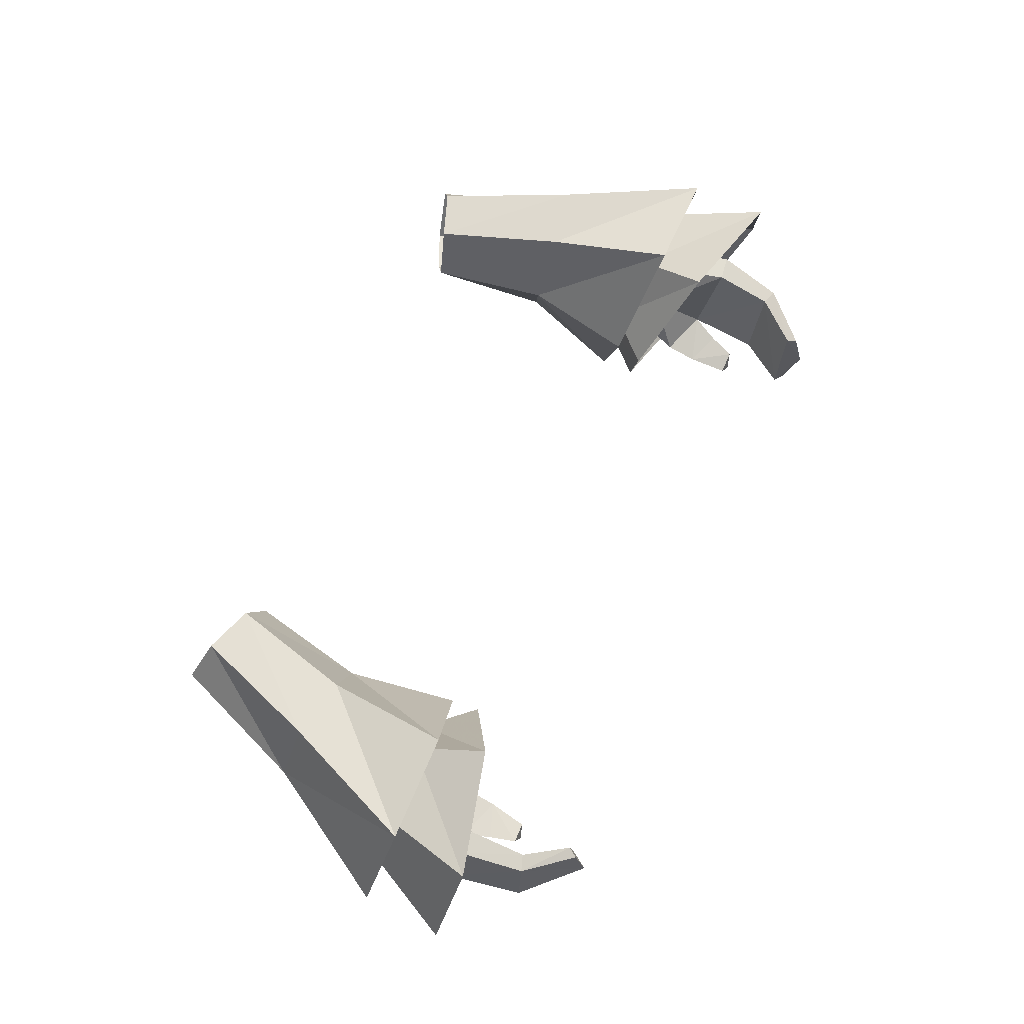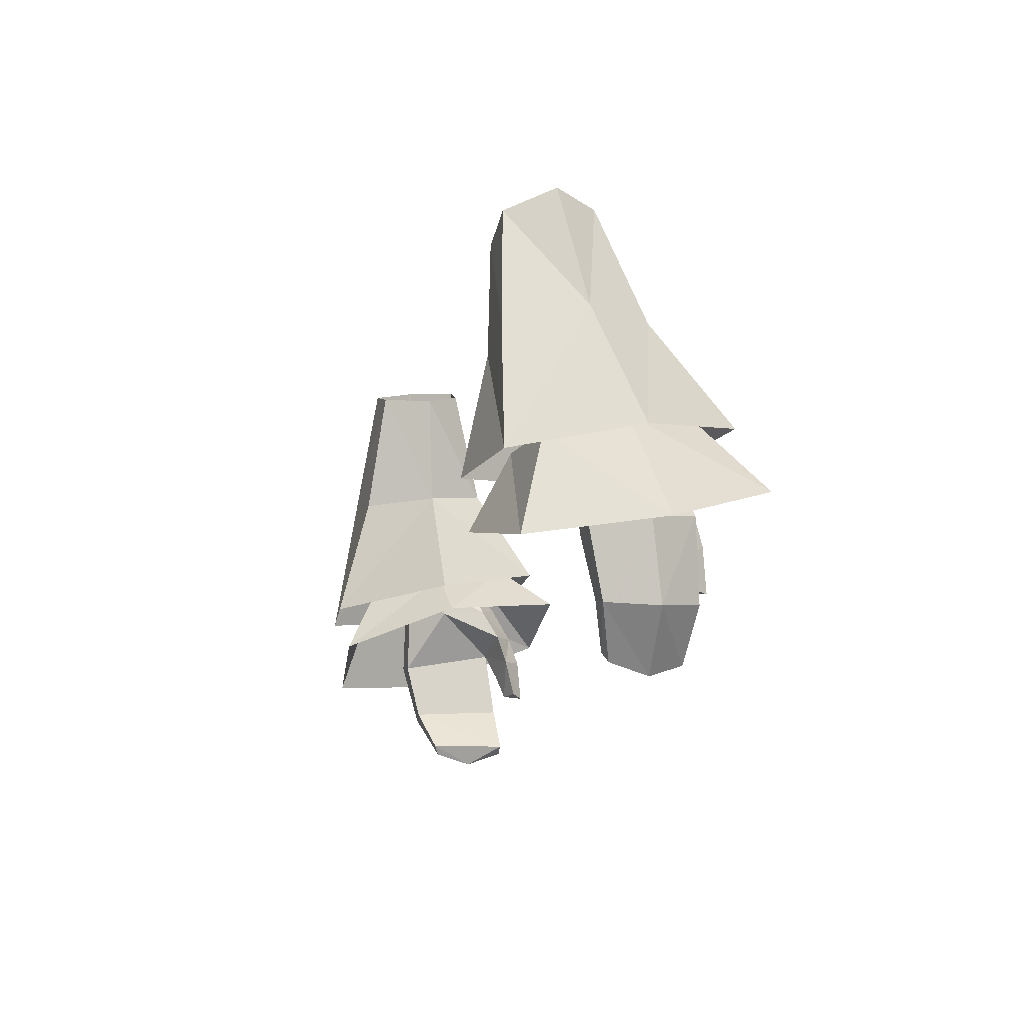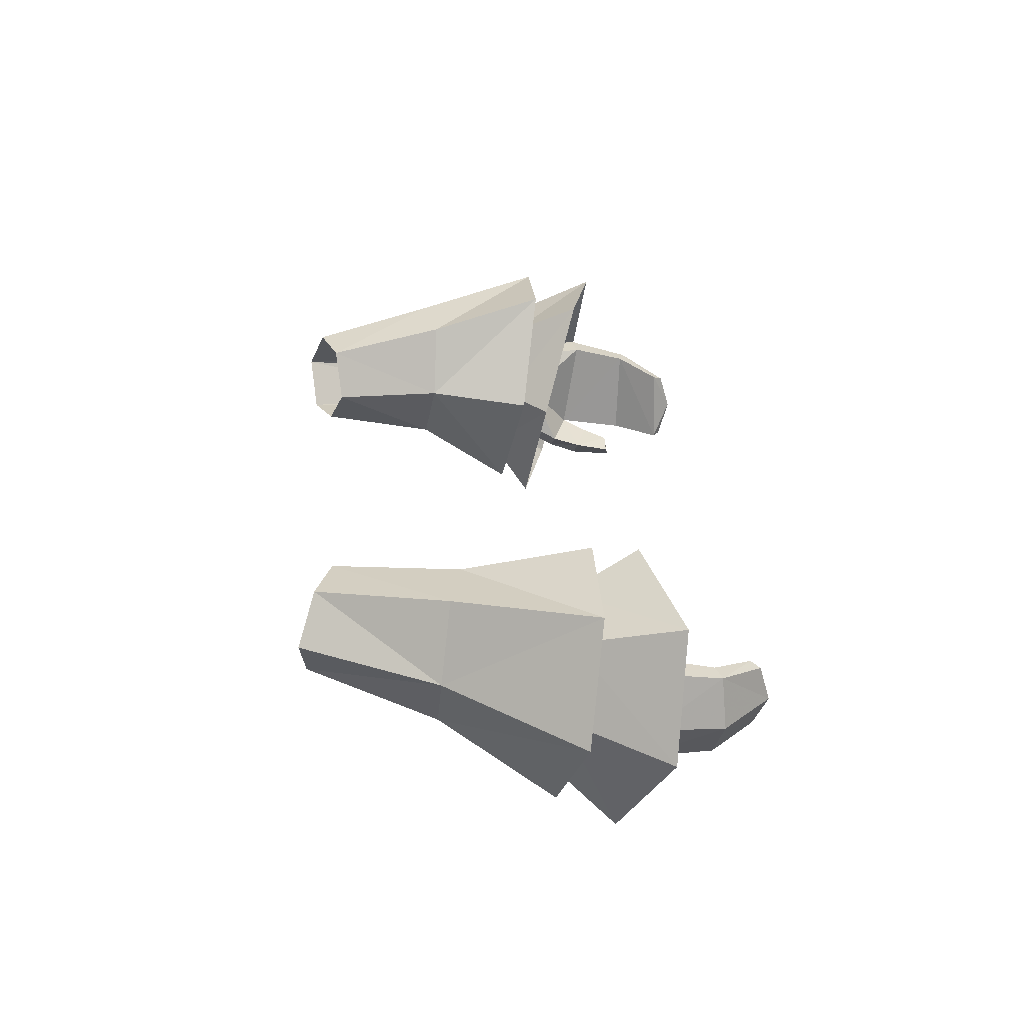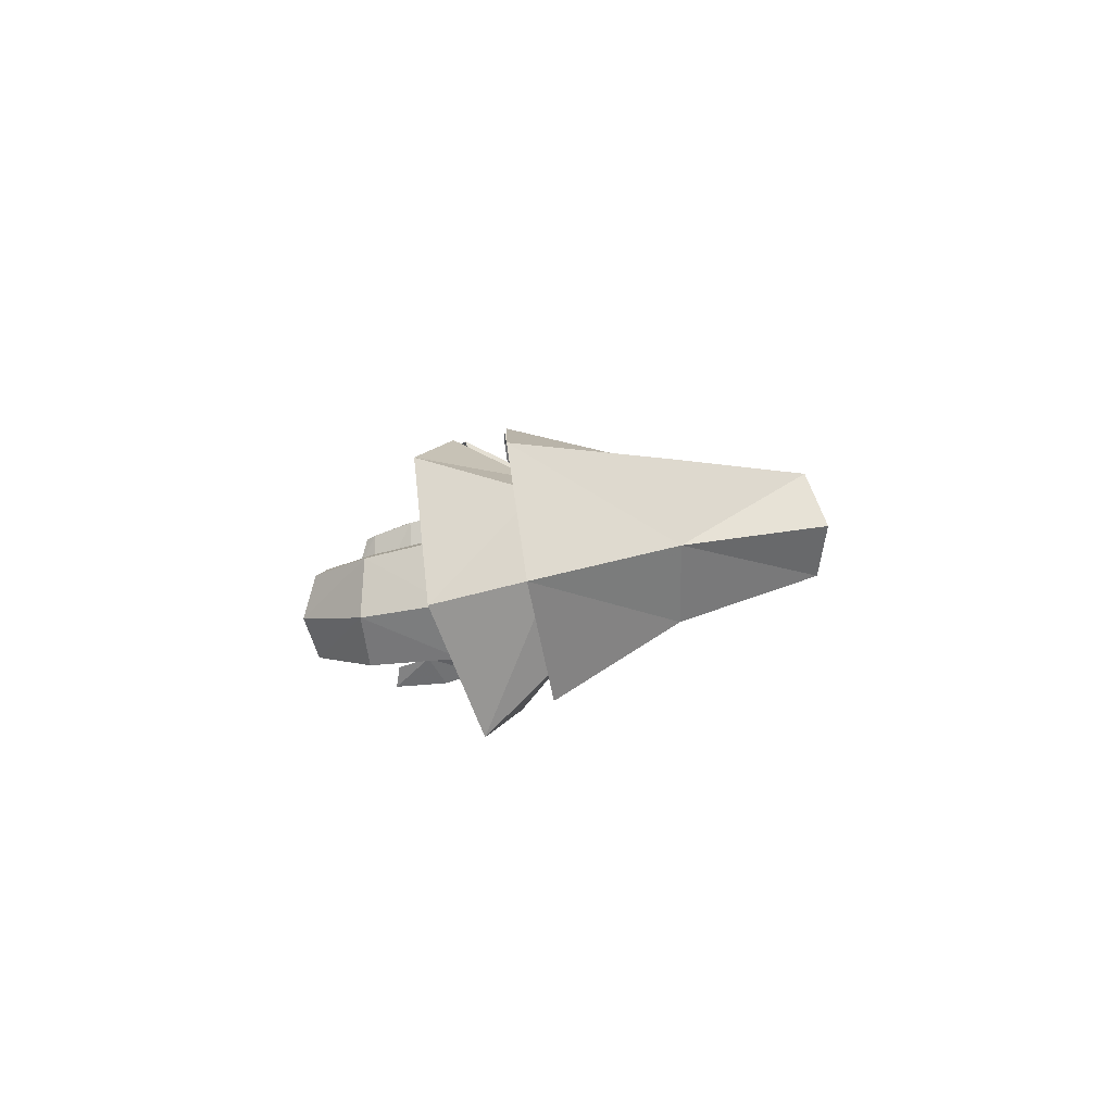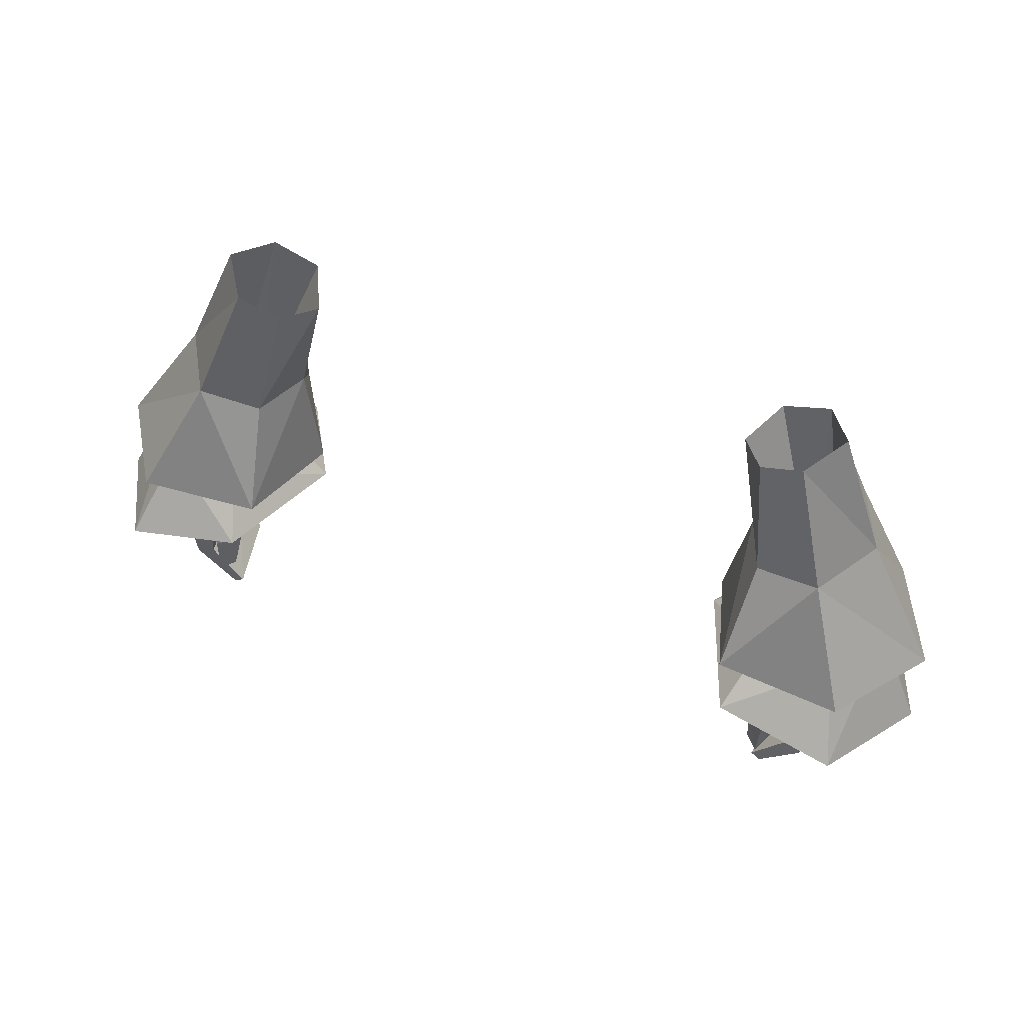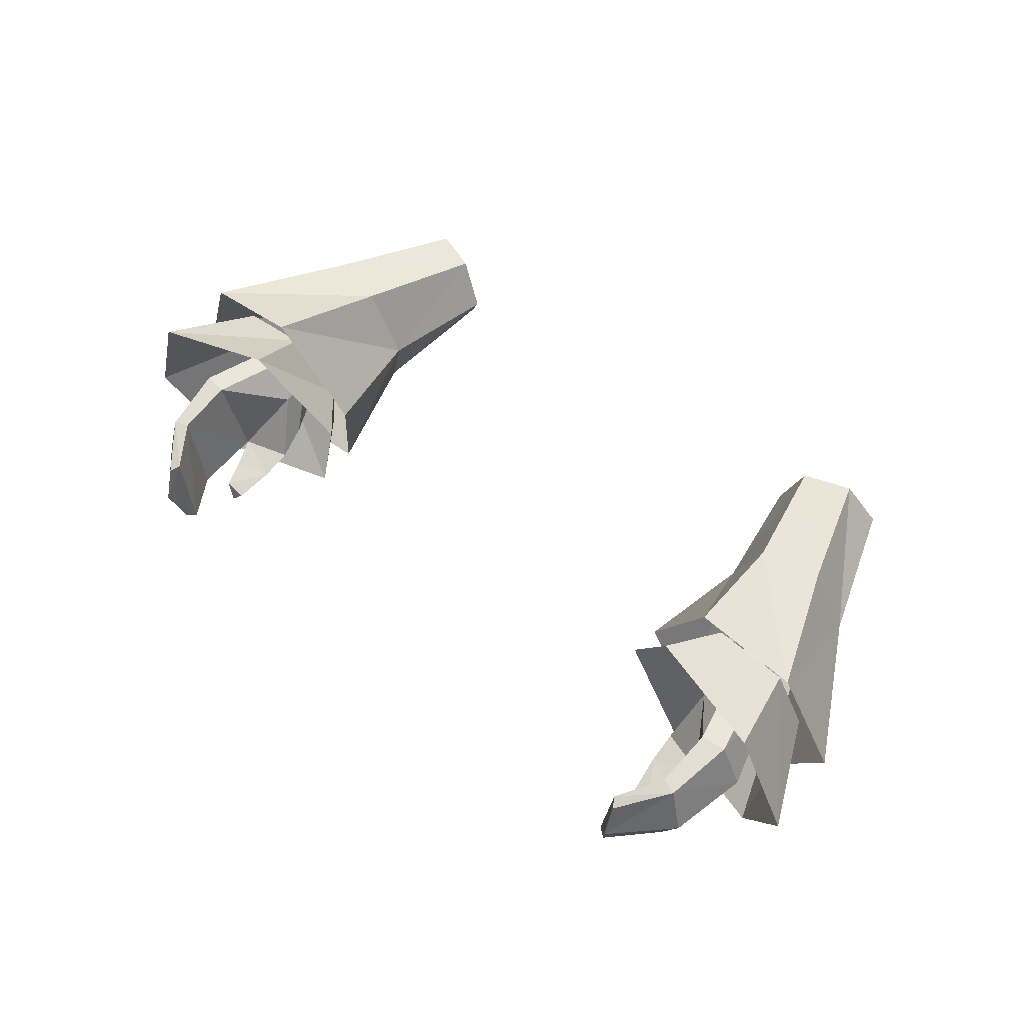
<metadata>
{"format":"obj","ext":"obj","renderer":"f3d","projection":"perspective","resolution":1024,"background":"white","views":[{"elev":67.8,"azim":113.7,"up":"+Y"},{"elev":-14.4,"azim":-105.2,"up":"+Z"},{"elev":29.5,"azim":85.6,"up":"+Y"},{"elev":3.2,"azim":-91.6,"up":"+Y"},{"elev":55.4,"azim":21.4,"up":"+Z"},{"elev":50.4,"azim":-138.0,"up":"+Y"}]}
</metadata>
<code>
g priest_glove_female_39680
v 13.68 0.5387 45.54
v 12.79 0.5359 45.41
v 11.91 0.6375 48.63
v 12.82 0.6275 48.79
v 13.24 -0.5419 49.09
v 14.31 -1.338 45.78
v 12.48 -1.844 49.25
v 13.45 -3.078 46.1
v 10.83 -2.35 47.67
v 10.66 -2.966 46.6
v 11.59 -3.722 46.66
v 11.74 -3.018 47.96
v 11.43 -4.071 45.61
v 11.97 -3.239 45.07
v 12.35 -2.864 46
v 10.71 -3.353 45.52
v 10.66 -2.966 46.6
v 12.35 -2.864 46
v 11.97 -3.239 45.07
v 11.36 -4.193 44.05
v 11.68 -3.536 44.15
v 11.68 -3.536 44.15
v 10.91 -3.753 44.17
v 12.72 0.04059 43.38
v 13.28 -0.02832 43.19
v 13.76 -1.799 43.08
v 11.66 -0.4747 41.91
v 11.87 -0.6446 41.57
v 11.86 -1.985 41.18
v 12.29 -3.228 43.55
v 12.93 -3.338 43.32
v 11.15 -3.224 41.9
v 11.51 -3.245 41.64
v 11.15 -3.224 41.9
v 12.29 -3.228 43.55
v 11.87 -0.6446 41.57
v 11.86 -1.985 41.18
v 10.71 -3.353 45.52
v 10.91 -3.753 44.17
v 11.44 -1.789 49.1
v 12.33 -1.413 50.08
v 11.31 -1.382 49.79
v 12.43 0.6128 49.77
v 12.89 -0.3805 50.05
v 10.98 -0.308 49.52
v 11.27 -0.4772 48.67
v 11.27 -0.4772 48.67
v 10.98 -0.308 49.52
v 11.51 0.5814 49.53
v 8.162 0.7294 56.23
v 8.989 2.481 56.41
v 10.55 -0.7626 57.45
v 9.059 -0.6324 56.78
v 11.64 0.8761 57.62
v 10.67 2.501 57.01
v 11.26 -0.7261 47.63
v 10.83 -2.35 47.67
v 11.36 -4.193 44.05
v 11.51 -3.245 41.64
v 8.162 0.7294 56.23
v -13.69 0.5387 45.54
v -12.83 0.6275 48.79
v -11.92 0.6375 48.63
v -12.8 0.5359 45.41
v -14.32 -1.338 45.78
v -13.25 -0.542 49.09
v -13.46 -3.078 46.1
v -12.49 -1.844 49.25
v -10.84 -2.35 47.67
v -11.75 -3.018 47.96
v -11.6 -3.722 46.66
v -10.67 -2.966 46.6
v -12.36 -2.864 46
v -11.98 -3.239 45.07
v -11.44 -4.071 45.61
v -10.72 -3.353 45.52
v -11.98 -3.239 45.07
v -12.36 -2.864 46
v -10.67 -2.966 46.6
v -11.69 -3.537 44.15
v -11.37 -4.193 44.05
v -11.69 -3.537 44.15
v -10.92 -3.753 44.17
v -12.73 0.04055 43.38
v -13.29 -0.02836 43.19
v -13.77 -1.799 43.08
v -11.67 -0.4748 41.91
v -11.88 -0.6446 41.57
v -11.87 -1.985 41.18
v -12.94 -3.338 43.32
v -12.3 -3.228 43.55
v -11.52 -3.245 41.64
v -11.16 -3.224 41.9
v -12.3 -3.228 43.55
v -11.16 -3.224 41.9
v -11.87 -1.985 41.18
v -11.88 -0.6446 41.57
v -10.92 -3.753 44.17
v -10.72 -3.353 45.52
v -11.45 -1.789 49.1
v -11.32 -1.382 49.79
v -12.34 -1.413 50.08
v -12.9 -0.3805 50.05
v -12.44 0.6128 49.77
v -11.28 -0.4772 48.67
v -10.99 -0.308 49.52
v -11.28 -0.4772 48.67
v -11.52 0.5814 49.53
v -10.99 -0.308 49.52
v -8.172 0.7298 56.23
v -8.999 2.481 56.41
v -10.56 -0.7627 57.45
v -9.069 -0.6325 56.78
v -11.65 0.8761 57.62
v -10.68 2.501 57.01
v -11.27 -0.7262 47.63
v -10.84 -2.35 47.67
v -11.37 -4.193 44.05
v -11.52 -3.245 41.64
v -8.172 0.7298 56.23
f 1 2 3
f 3 4 1
f 1 4 5
f 5 6 1
f 6 5 7
f 7 8 6
f 9 10 11
f 11 12 9
f 11 13 14
f 14 15 11
f 16 17 18
f 18 19 16
f 14 13 20
f 20 21 14
f 22 23 16
f 16 19 22
f 24 2 1
f 1 25 24
f 25 1 6
f 6 26 25
f 27 24 25
f 25 28 27
f 25 26 29
f 29 28 25
f 8 15 30
f 30 31 8
f 30 32 33
f 33 31 30
f 33 29 26
f 26 31 33
f 24 27 34
f 34 35 24
f 26 6 8
f 8 31 26
f 18 2 24
f 24 35 18
f 27 36 37
f 37 34 27
f 20 13 38
f 38 39 20
f 11 10 38
f 38 13 11
f 40 7 41
f 41 42 40
f 5 4 43
f 43 44 5
f 42 45 46
f 46 40 42
f 5 44 41
f 41 7 5
f 47 48 49
f 49 3 47
f 3 49 43
f 43 4 3
f 50 51 49
f 49 48 50
f 52 53 42
f 42 41 52
f 41 44 54
f 54 52 41
f 55 43 49
f 49 51 55
f 54 44 43
f 43 55 54
f 56 3 2
f 8 12 11
f 7 40 12
f 40 9 12
f 40 46 9
f 57 47 56
f 8 11 15
f 56 17 57
f 22 58 23
f 2 18 56
f 56 18 17
f 3 56 47
f 37 59 34
f 7 12 8
f 45 42 60
f 42 53 60
f 61 62 63
f 63 64 61
f 61 65 66
f 66 62 61
f 65 67 68
f 68 66 65
f 69 70 71
f 71 72 69
f 71 73 74
f 74 75 71
f 76 77 78
f 78 79 76
f 74 80 81
f 81 75 74
f 82 77 76
f 76 83 82
f 84 85 61
f 61 64 84
f 85 86 65
f 65 61 85
f 87 88 85
f 85 84 87
f 85 88 89
f 89 86 85
f 67 90 91
f 91 73 67
f 91 90 92
f 92 93 91
f 92 90 86
f 86 89 92
f 84 94 95
f 95 87 84
f 86 90 67
f 67 65 86
f 78 94 84
f 84 64 78
f 87 95 96
f 96 97 87
f 81 98 99
f 99 75 81
f 71 75 99
f 99 72 71
f 100 101 102
f 102 68 100
f 66 103 104
f 104 62 66
f 101 100 105
f 105 106 101
f 66 68 102
f 102 103 66
f 107 63 108
f 108 109 107
f 63 62 104
f 104 108 63
f 110 109 108
f 108 111 110
f 112 102 101
f 101 113 112
f 102 112 114
f 114 103 102
f 115 111 108
f 108 104 115
f 114 115 104
f 104 103 114
f 116 64 63
f 67 71 70
f 68 70 100
f 100 70 69
f 100 69 105
f 117 116 107
f 67 73 71
f 116 117 79
f 82 83 118
f 64 116 78
f 116 79 78
f 63 107 116
f 96 95 119
f 68 67 70
f 106 120 101
f 101 120 113
g priest_glove_female_39680
v 9 0.3685 52.16
v 8.162 0.7294 56.23
v 8.989 2.481 56.41
v 10.25 2.899 51.96
v 10.67 2.501 57.01
v 12.43 3 52.42
v 13.54 0.3672 52.82
v 11.64 0.8761 57.62
v 12.06 -2.102 52.92
v 13.9 -4.33 48.94
v 16.4 -0.5237 48.09
v 14.59 3.487 47.51
v 10.87 3.938 47.5
v 8.328 -0.05727 48.22
v 9 0.3685 52.16
v 8.328 -0.05727 48.22
v 9.431 -4.081 49.13
v 9.789 -1.821 52.55
v 8.162 0.7294 56.23
v 10.55 -0.7626 57.45
v 9.059 -0.6324 56.78
v 8.18 -0.3369 47.24
v 9.899 -5.138 48.01
v 10.63 -3.058 49.51
v 9.684 -0.1353 48.85
v 14.2 -5.384 46.85
v 13.29 -2.972 49.43
v 10.5 3.572 45.83
v 11.13 2.342 48.38
v 14.84 3.049 44.78
v 13.79 2.011 48.42
v 16.54 -1.199 45.23
v 14.67 -0.4564 48.88
v -8.999 2.481 56.41
v -8.172 0.7298 56.23
v -9.01 0.3685 52.16
v -10.26 2.899 51.96
v -12.44 3 52.42
v -10.68 2.501 57.01
v -13.55 0.3673 52.82
v -11.65 0.8761 57.62
v -16.41 -0.5237 48.09
v -13.91 -4.33 48.93
v -12.07 -2.102 52.92
v -14.6 3.487 47.51
v -10.88 3.938 47.5
v -8.339 -0.05729 48.22
v -9.442 -4.081 49.13
v -8.339 -0.05729 48.22
v -9.01 0.3685 52.16
v -9.799 -1.822 52.55
v -8.172 0.7298 56.23
v -10.56 -0.7627 57.45
v -9.069 -0.6325 56.78
v -8.191 -0.337 47.24
v -9.694 -0.1353 48.85
v -10.64 -3.058 49.51
v -9.909 -5.138 48.01
v -13.3 -2.972 49.43
v -14.21 -5.384 46.85
v -10.51 3.572 45.83
v -11.14 2.342 48.38
v -14.85 3.049 44.78
v -13.8 2.011 48.42
v -16.55 -1.199 45.23
v -14.68 -0.4564 48.88
f 121 122 123
f 123 124 121
f 123 125 126
f 126 124 123
f 127 126 125
f 125 128 127
f 129 130 131
f 131 127 129
f 127 131 132
f 132 126 127
f 124 126 132
f 132 133 124
f 133 134 121
f 121 124 133
f 135 136 137
f 137 138 135
f 137 130 129
f 129 138 137
f 135 138 139
f 140 129 127
f 138 140 141
f 138 129 140
f 140 127 128
f 138 141 139
f 142 143 144
f 144 145 142
f 143 146 147
f 147 144 143
f 148 142 145
f 145 149 148
f 150 148 149
f 149 151 150
f 152 150 151
f 151 153 152
f 146 152 153
f 153 147 146
f 154 155 156
f 156 157 154
f 158 159 154
f 154 157 158
f 159 158 160
f 160 161 159
f 162 163 164
f 164 160 162
f 165 162 160
f 160 158 165
f 165 158 157
f 157 166 165
f 156 167 166
f 166 157 156
f 168 169 170
f 170 171 168
f 164 163 168
f 168 171 164
f 172 171 170
f 160 164 173
f 174 173 171
f 173 164 171
f 161 160 173
f 172 174 171
f 175 176 177
f 177 178 175
f 178 177 179
f 179 180 178
f 181 182 176
f 176 175 181
f 183 184 182
f 182 181 183
f 185 186 184
f 184 183 185
f 180 179 186
f 186 185 180

</code>
